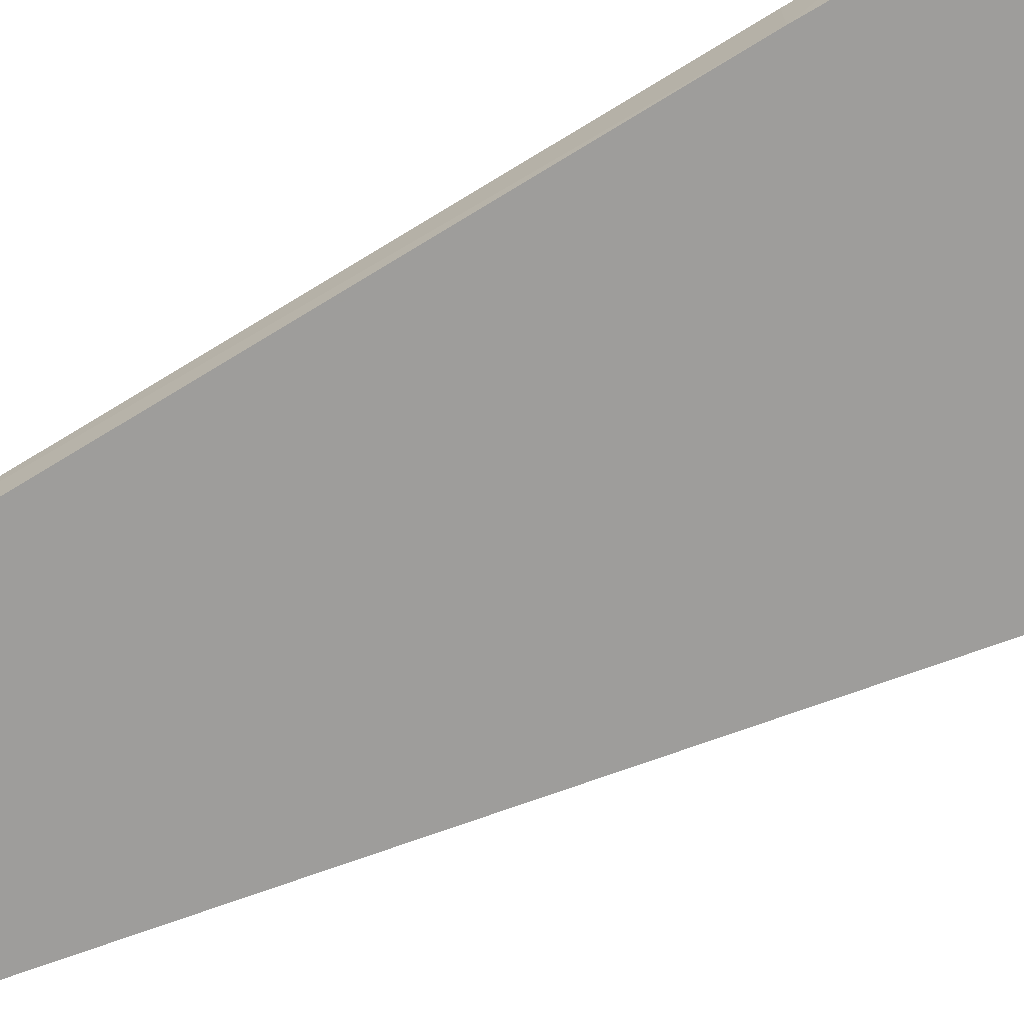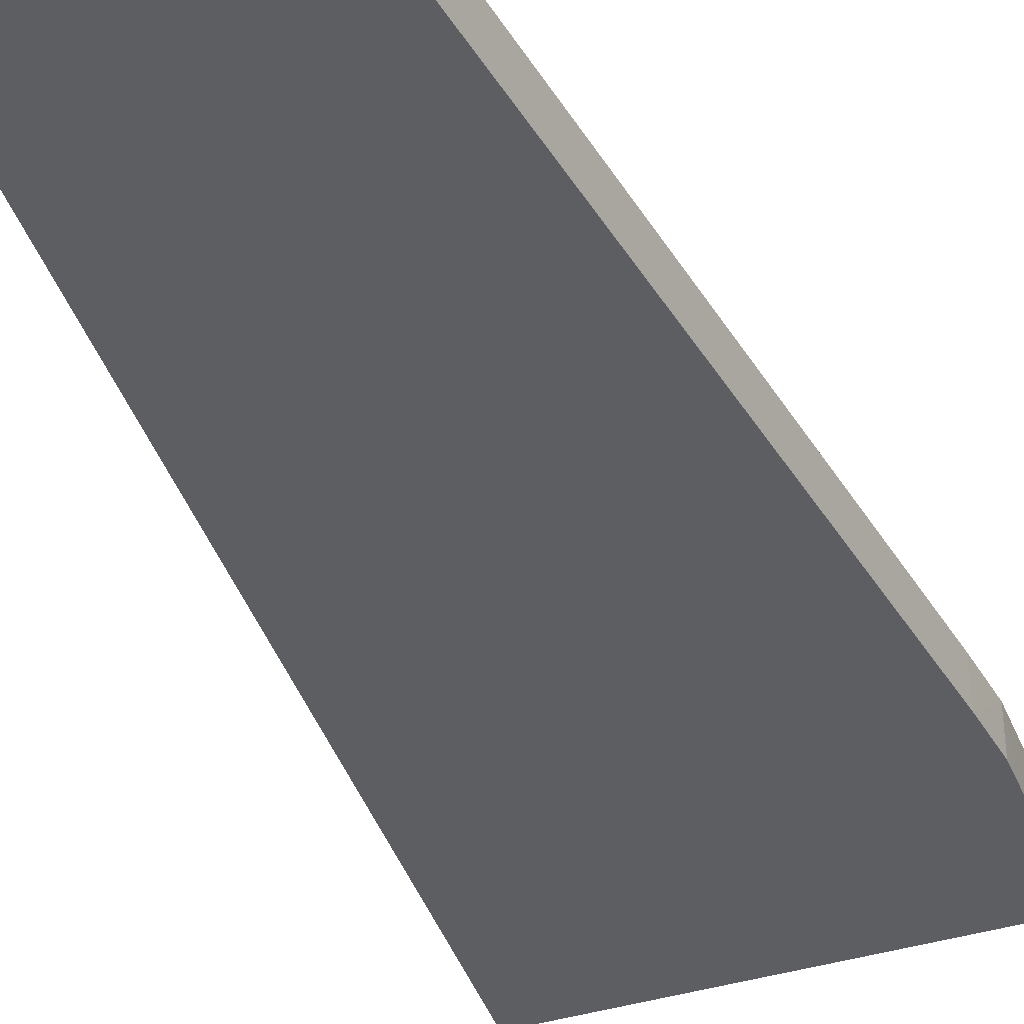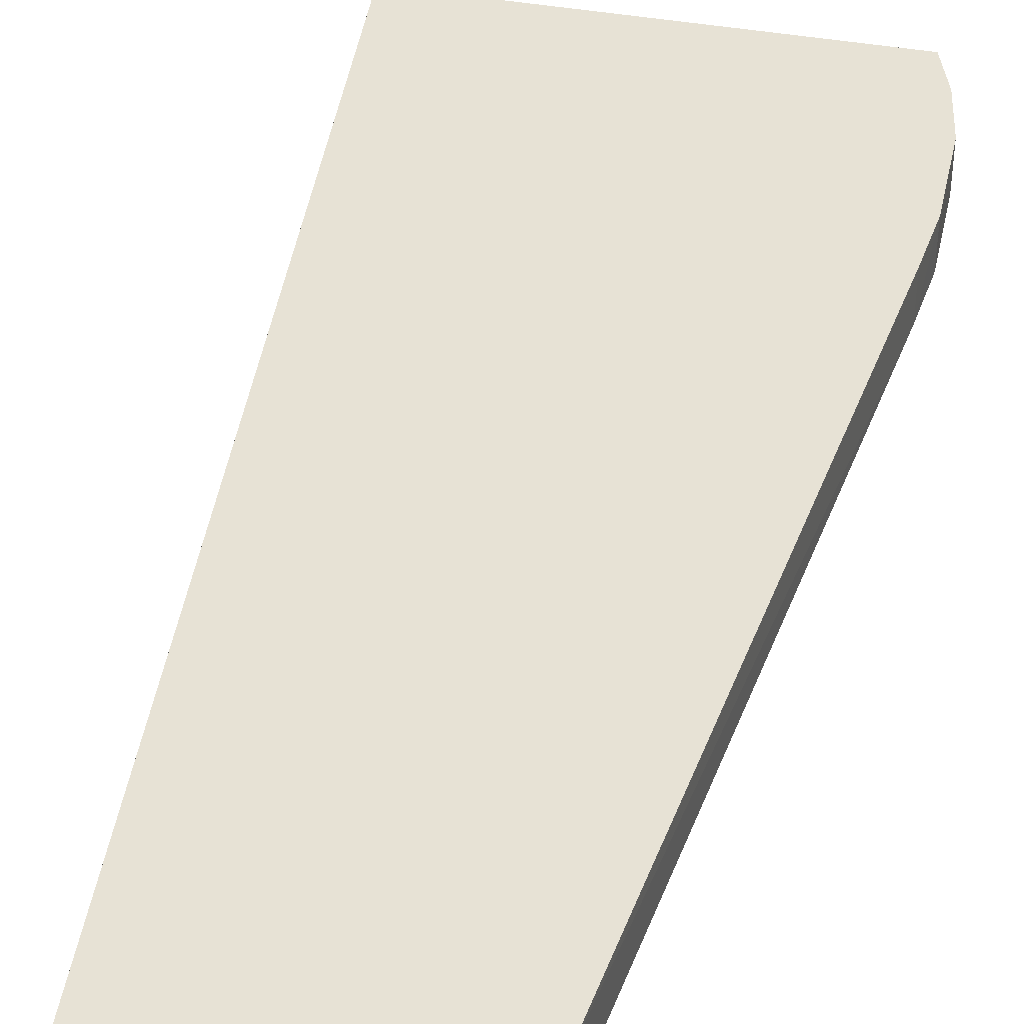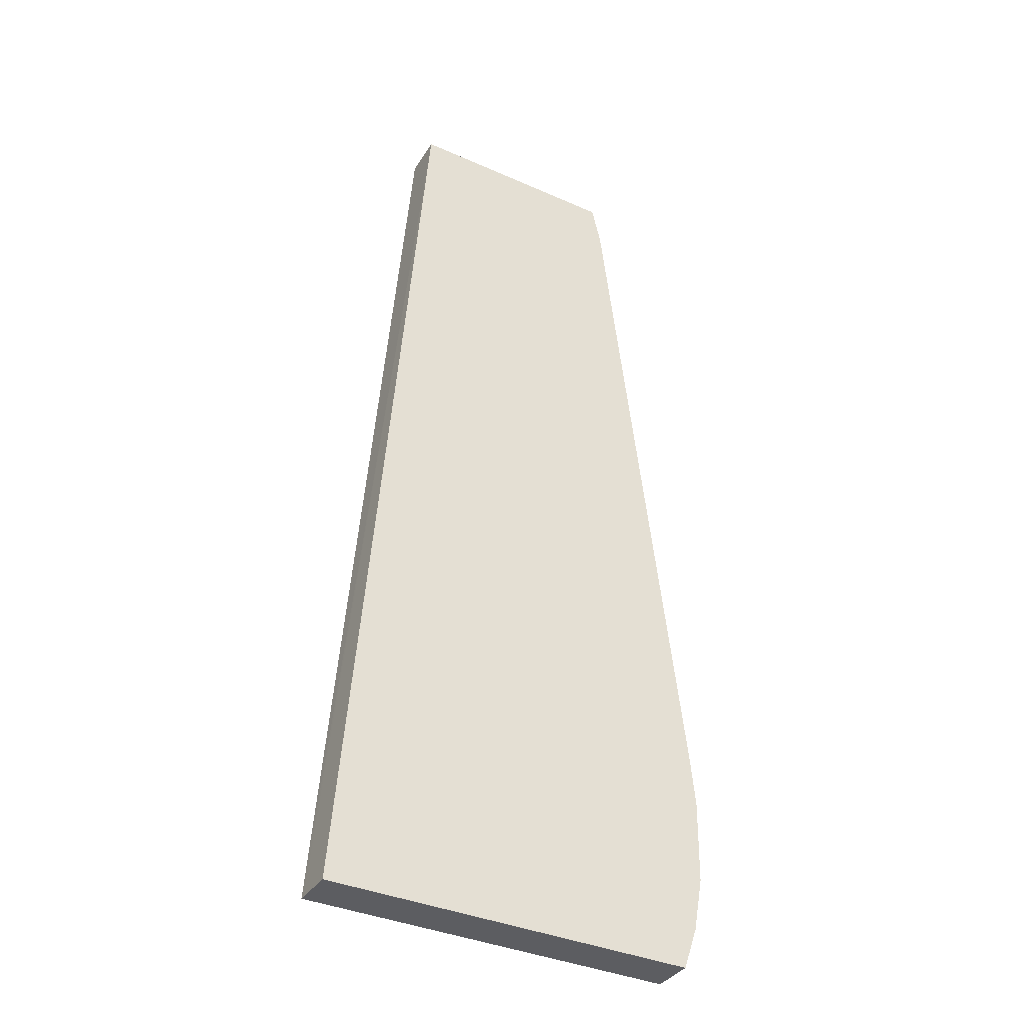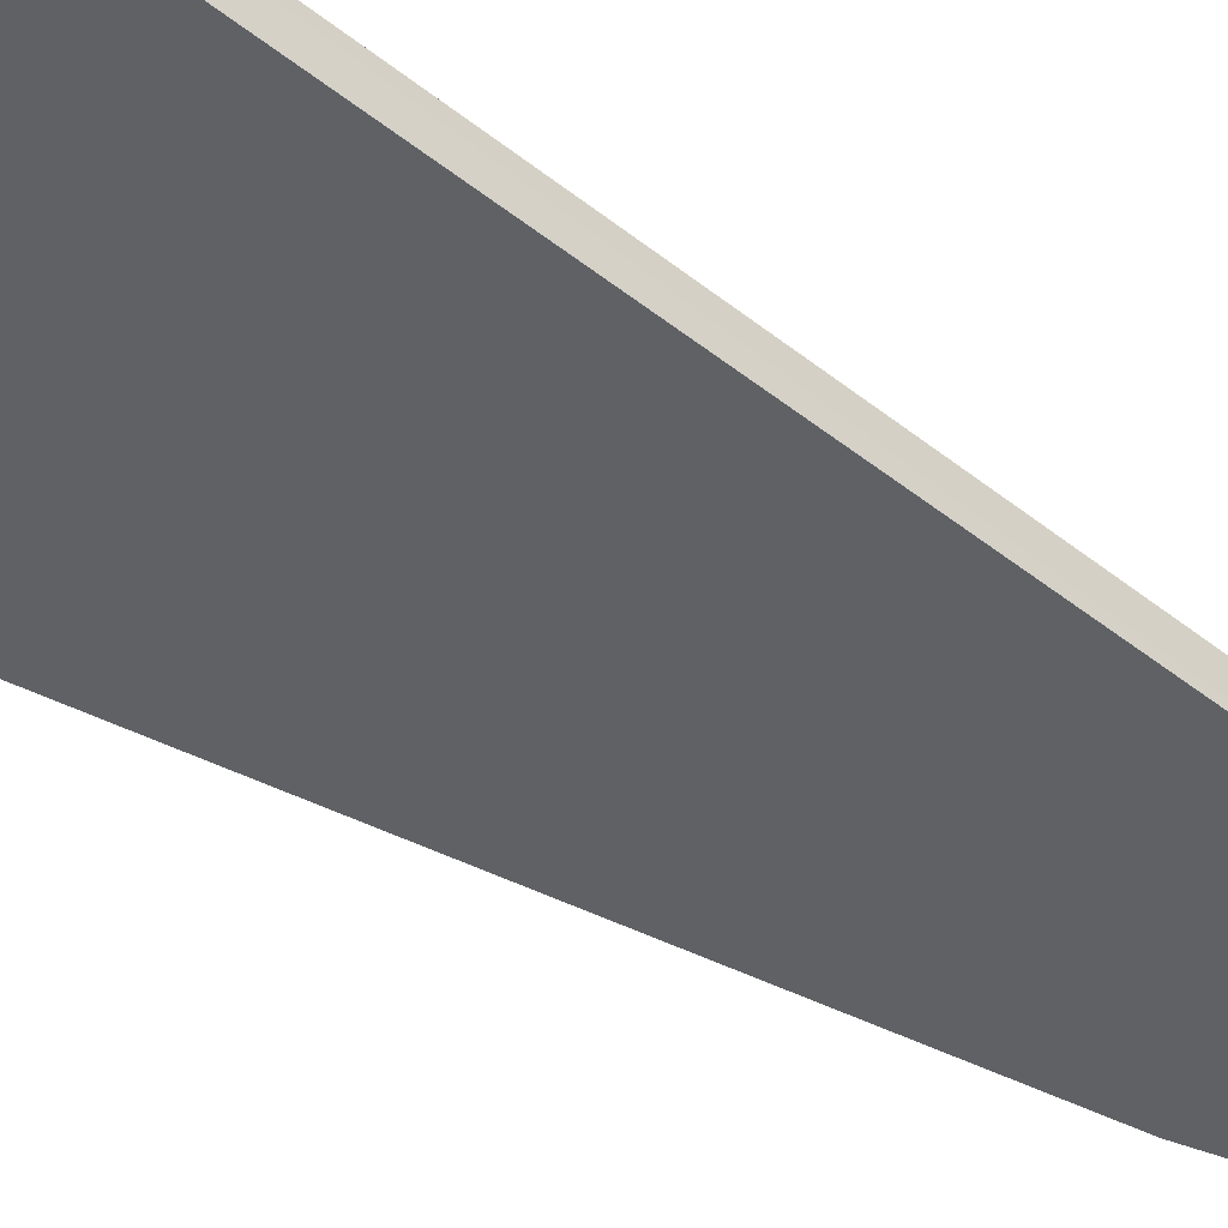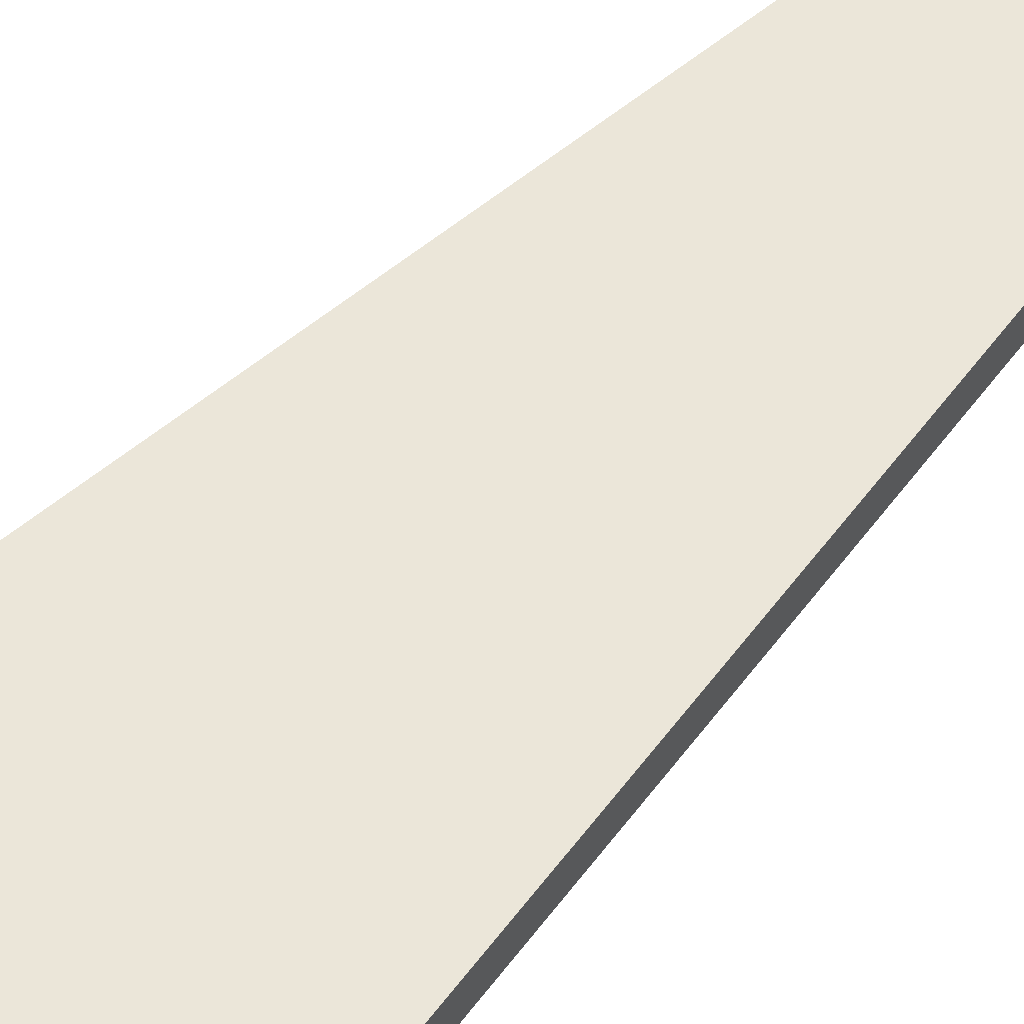
<metadata>
{"format":"obj","ext":"obj","renderer":"f3d","projection":"perspective","resolution":1024,"background":"white","views":[{"elev":-70.4,"azim":-65.2,"up":"+Z"},{"elev":-39.1,"azim":-158.4,"up":"+Z"},{"elev":40.3,"azim":-167.5,"up":"+Z"},{"elev":-37.0,"azim":150.3,"up":"+Y"},{"elev":-46.5,"azim":52.8,"up":"+Z"},{"elev":55.3,"azim":41.1,"up":"+Z"}]}
</metadata>
<code>
v -0.04549 -0.004092 0.09115
v -0.04548 -0.004699 0.09037
v -0.04547 -0.00554 0.09037
v -0.04547 -0.005552 0.09115
v -0.04549 -0.004043 0.09115
v -0.04549 -0.004071 0.09037
v -0.0453 -0.006486 0.09037
v -0.0453 -0.006498 0.09115
v -0.04549 -0.004043 0.09037
v -0.04539 -0.003099 0.09115
v -0.04539 -0.003089 0.09037
v -0.04529 -0.006513 0.09037
v -0.04518 -0.006836 0.09037
v -0.04509 -0.007087 0.09037
v -0.04504 -0.007235 0.09037
v -0.04505 -0.007235 0.09115
v -0.04539 -0.003065 0.09115
v -0.04539 -0.003069 0.09037
v -0.03839 -0.007235 0.09037
v -0.0384 -0.007235 0.09115
v -0.04392 0.009194 0.09115
v -0.04391 0.009194 0.09037
v -0.0384 -0.007235 0.09108
v -0.03977 0.009954 0.09037
v -0.03979 0.009954 0.09115
v -0.04375 0.009954 0.09115
v -0.04374 0.009954 0.09037
f 1 2 3
f 1 3 4
f 1 4 8
f 1 8 16
f 1 16 20
f 1 20 25
f 1 25 26
f 1 26 21
f 1 21 17
f 1 17 10
f 1 10 5
f 1 5 9
f 1 9 6
f 1 6 2
f 2 6 9
f 2 9 11
f 2 11 18
f 2 18 22
f 2 22 27
f 2 27 24
f 2 24 19
f 2 19 15
f 2 15 14
f 2 14 13
f 2 13 12
f 2 12 7
f 2 7 3
f 3 7 4
f 4 7 8
f 5 10 11
f 5 11 9
f 7 12 8
f 8 12 13
f 8 13 14
f 8 14 15
f 8 15 16
f 10 17 18
f 10 18 11
f 15 19 23
f 15 23 20
f 15 20 16
f 17 21 18
f 18 21 22
f 19 24 23
f 20 23 24
f 20 24 25
f 21 26 27
f 21 27 22
f 24 27 26
f 24 26 25

</code>
